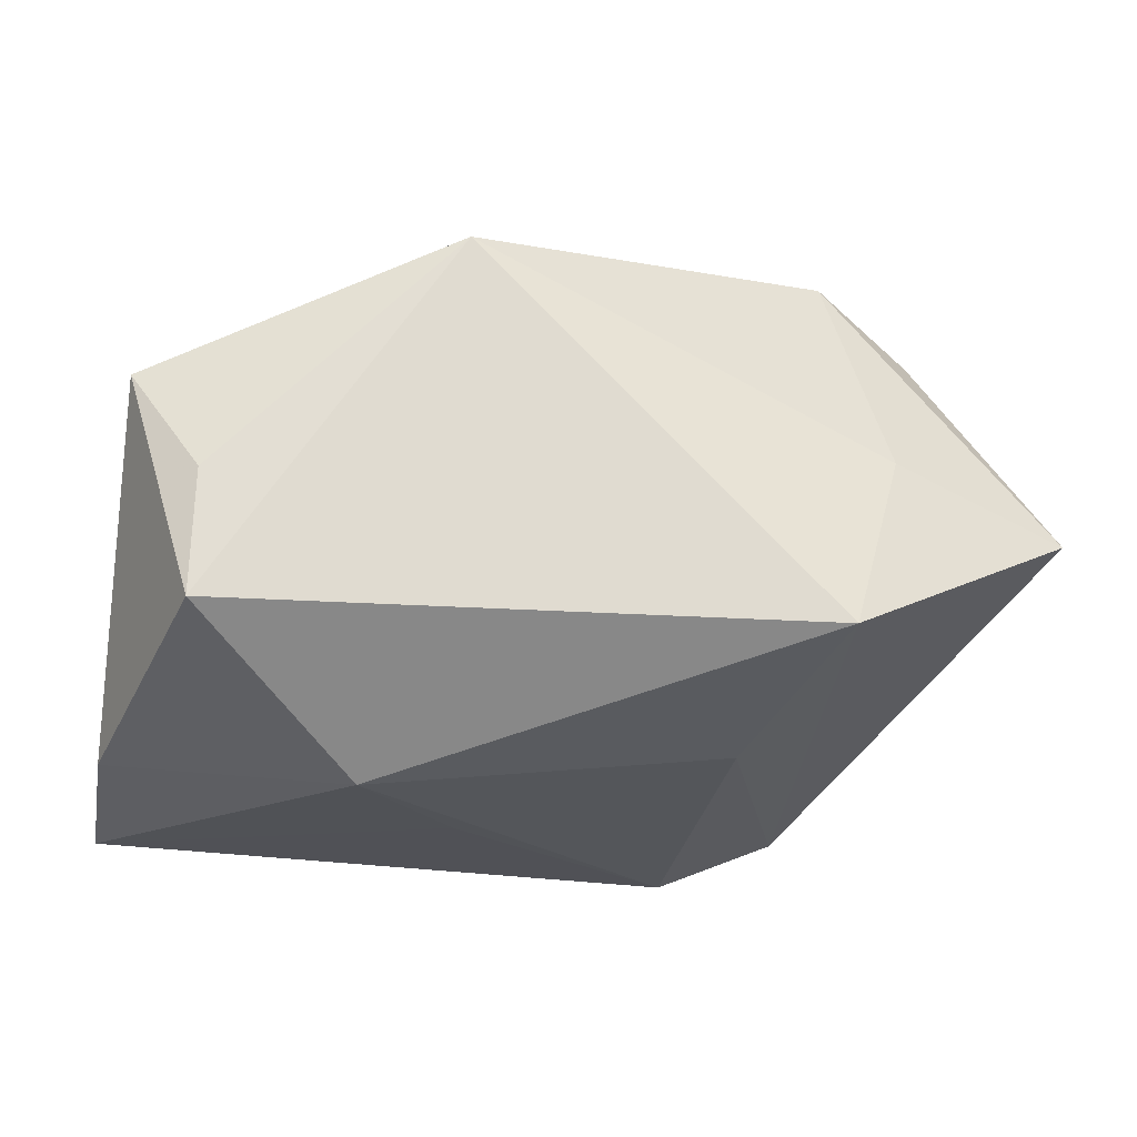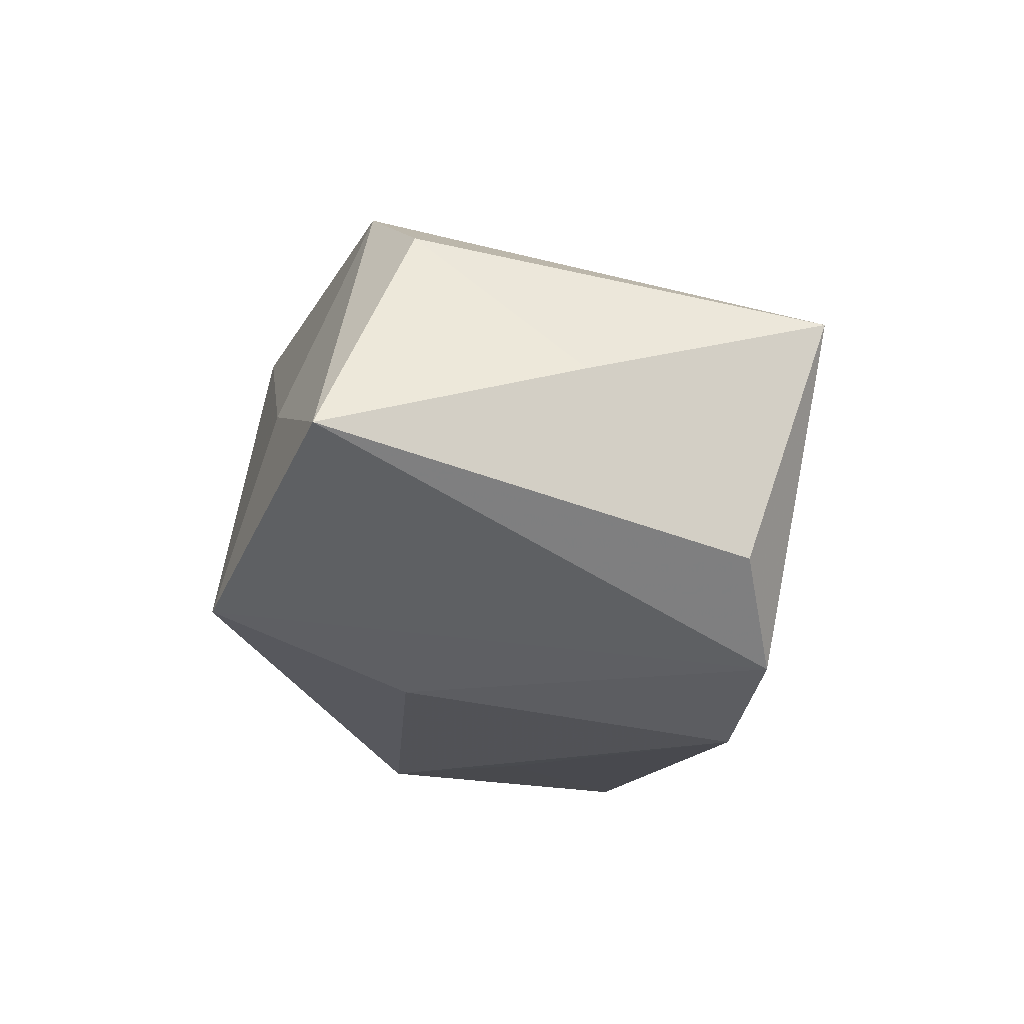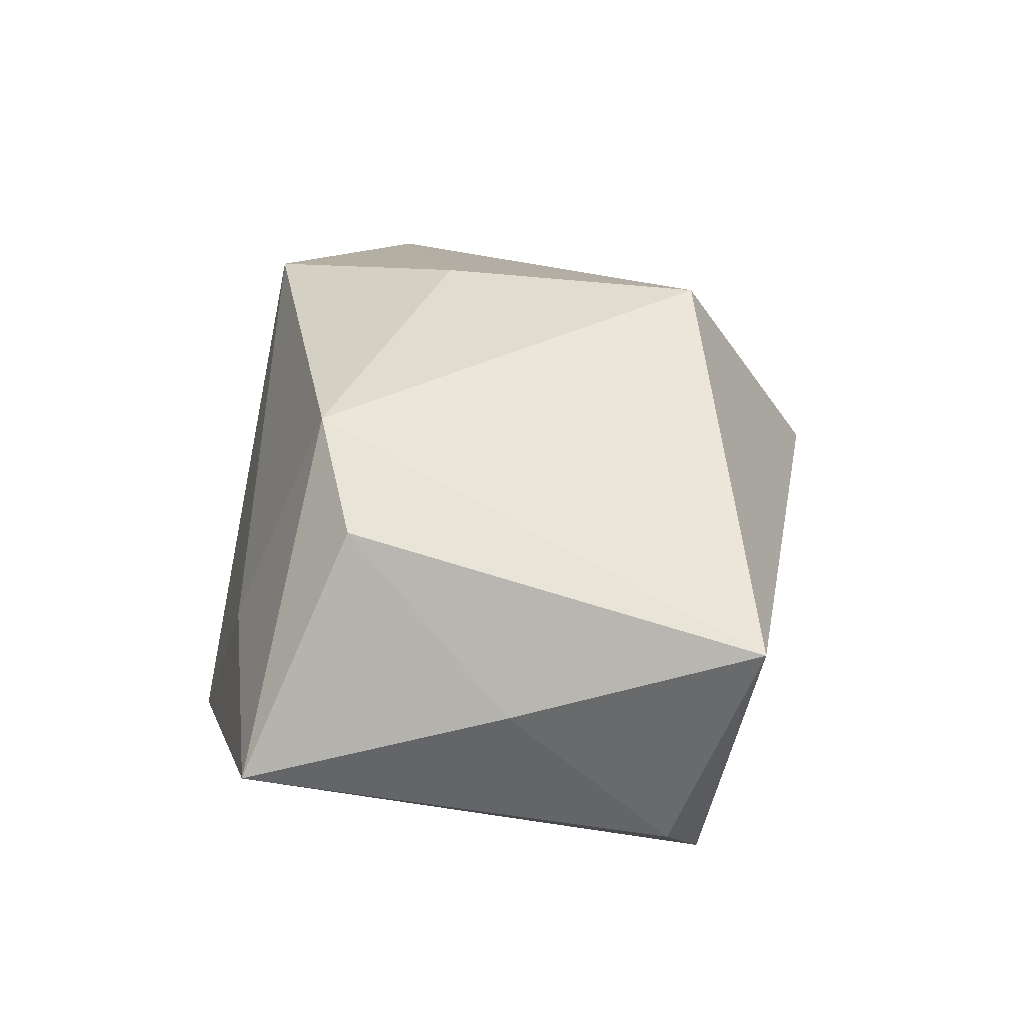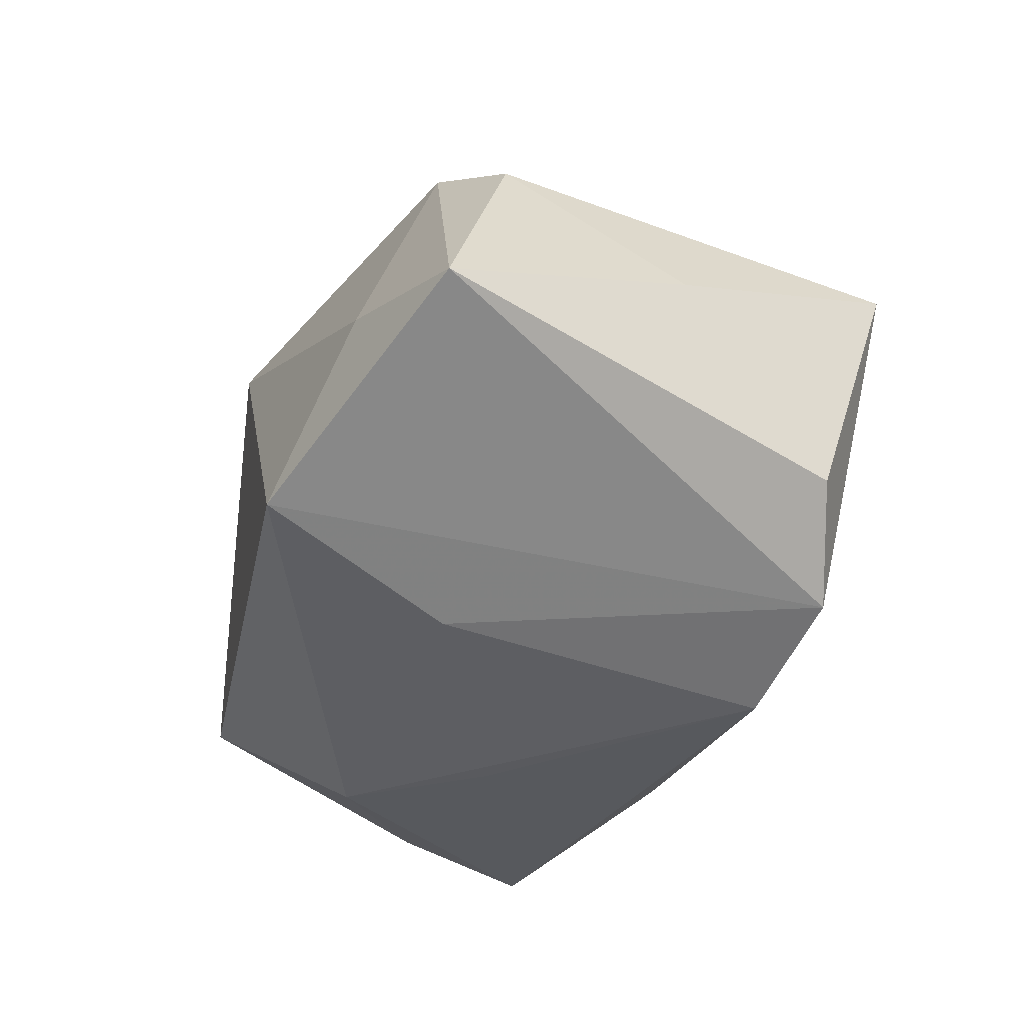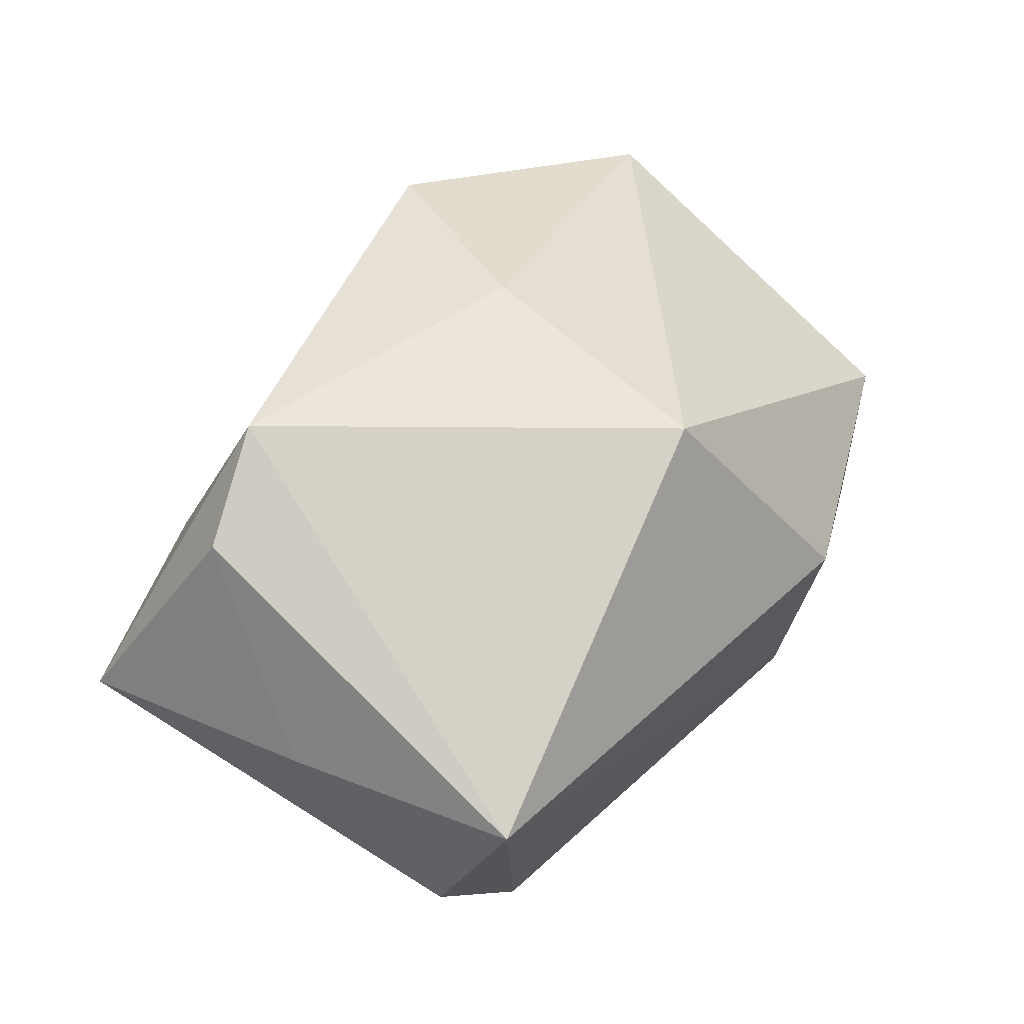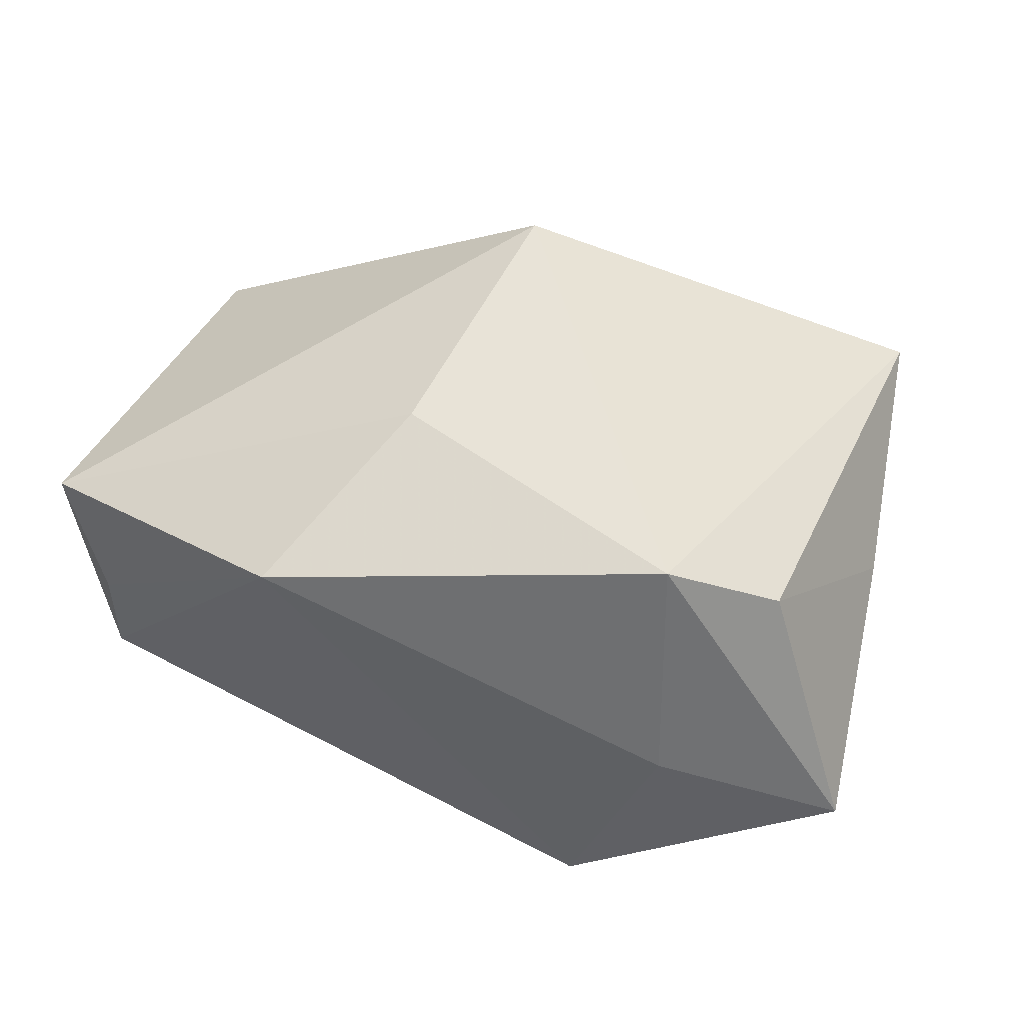
<metadata>
{"format":"obj","ext":"obj","renderer":"f3d","projection":"perspective","resolution":1024,"background":"white","views":[{"elev":-20.5,"azim":-9.9,"up":"+Z"},{"elev":-12.6,"azim":89.6,"up":"+Z"},{"elev":36.2,"azim":100.2,"up":"+Z"},{"elev":-29.5,"azim":74.6,"up":"+Z"},{"elev":56.3,"azim":132.8,"up":"+Z"},{"elev":58.6,"azim":24.3,"up":"+Z"}]}
</metadata>
<code>
v -0.008522 4.762e-05 -0.024
v -0.01807 0.02131 -0.01986
v -0.02814 0.02131 -0.005495
v 0.03347 0.02835 0.01221
v 0.03502 0.02071 -0.009982
v -0.04044 0.01157 -0.024
v -0.03939 0.01526 -0.000898
v 0.02748 -0.0223 0.004976
v 0.0392 0.006208 0.006342
v -0.01839 -0.01275 -0.02389
v 0.04446 -0.01744 -3.567e-05
v -0.00322 0.01689 0.02722
v -0.01129 0.02658 -0.01449
v -0.03931 -0.02014 0.00921
v 0.02358 -0.01388 0.02593
v 0.0269 0.02304 -0.01869
v -0.03319 -0.02436 -0.0005055
v -0.01447 0.02835 0.003841
v 0.01472 0.02064 -0.024
v 0.01527 -0.01054 -0.01926
v -0.004965 -0.00776 0.02604
v -0.03356 -0.0247 -0.01206
v 0.02141 -0.02866 -0.01248
v -0.01122 -0.02712 0.02136
v -0.04032 -0.00106 -0.01994
v 0.03321 -0.009361 0.02061
f 20 19 16
f 24 22 23
f 20 16 23
f 23 16 11
f 13 16 19
f 25 22 14
f 10 22 25
f 10 23 22
f 20 23 10
f 10 19 20
f 10 1 19
f 21 15 12
f 24 15 21
f 12 14 21
f 21 14 24
f 24 23 8
f 8 23 11
f 8 15 24
f 11 15 8
f 25 14 6
f 19 1 6
f 6 10 25
f 1 10 6
f 16 13 4
f 12 15 4
f 17 22 24
f 24 14 17
f 17 14 22
f 7 6 14
f 7 14 12
f 2 13 19
f 19 6 2
f 2 6 13
f 16 4 5
f 5 4 9
f 11 16 5
f 5 9 11
f 26 4 15
f 9 4 26
f 26 15 11
f 11 9 26
f 13 6 3
f 6 7 3
f 13 3 18
f 18 4 13
f 12 4 18
f 18 7 12
f 18 3 7

</code>
